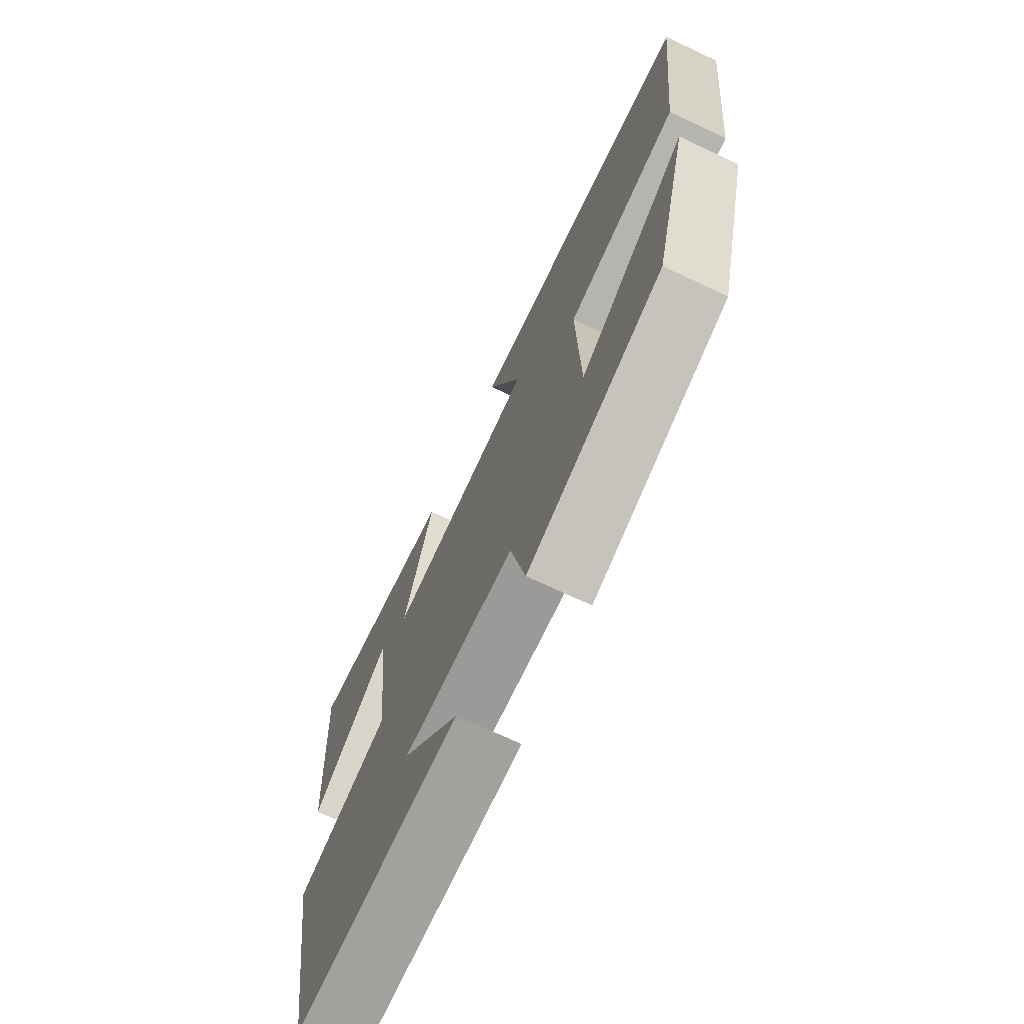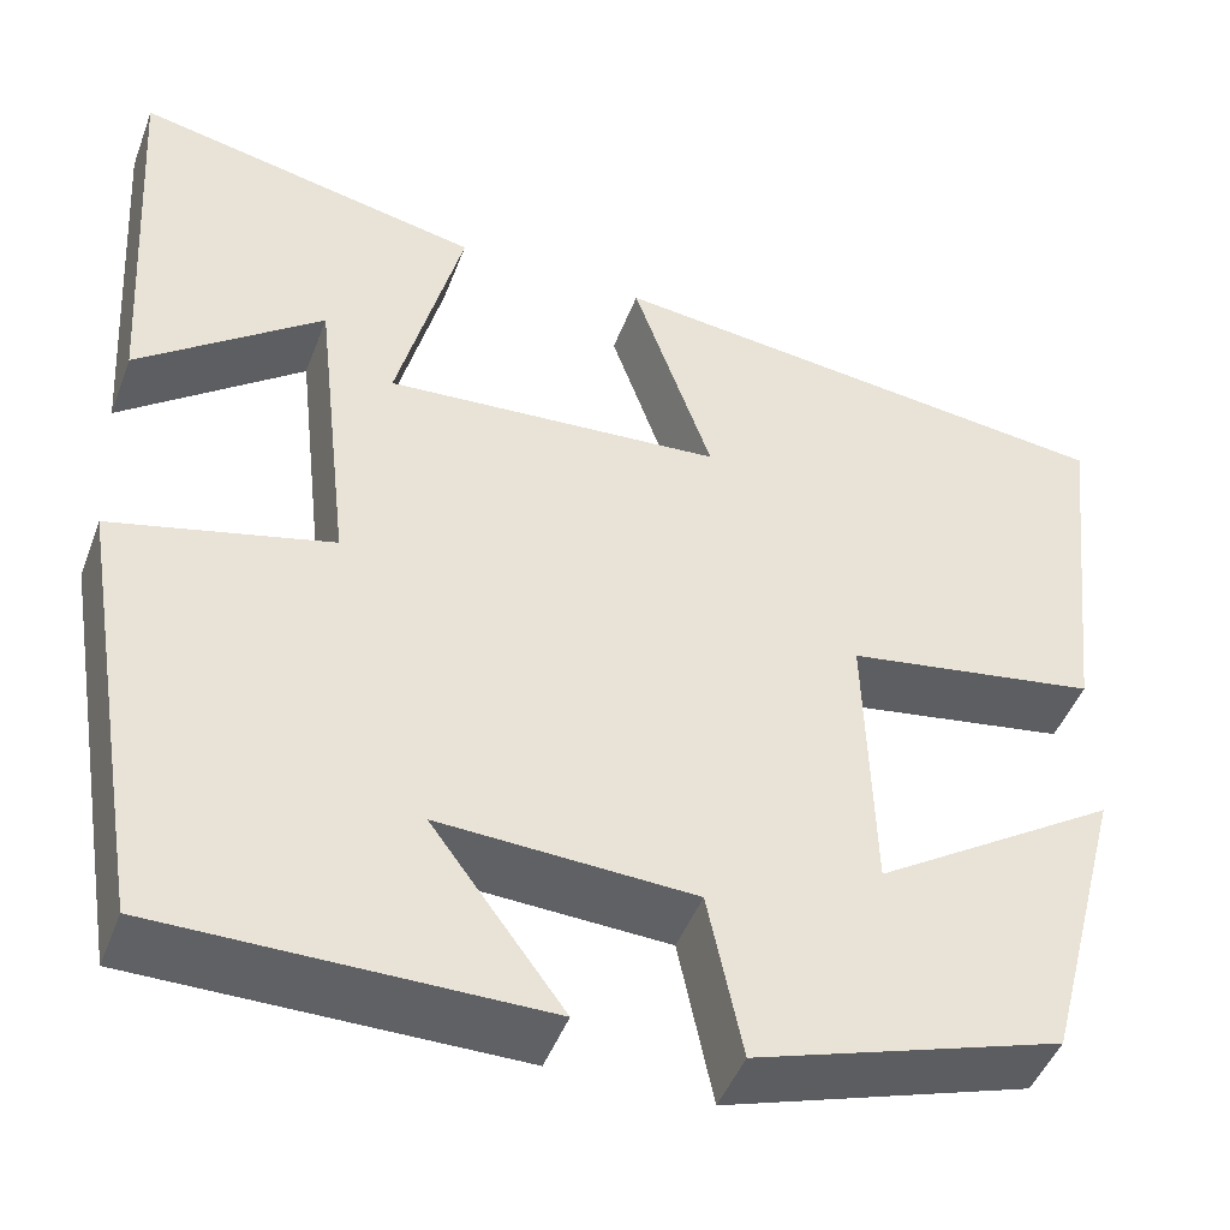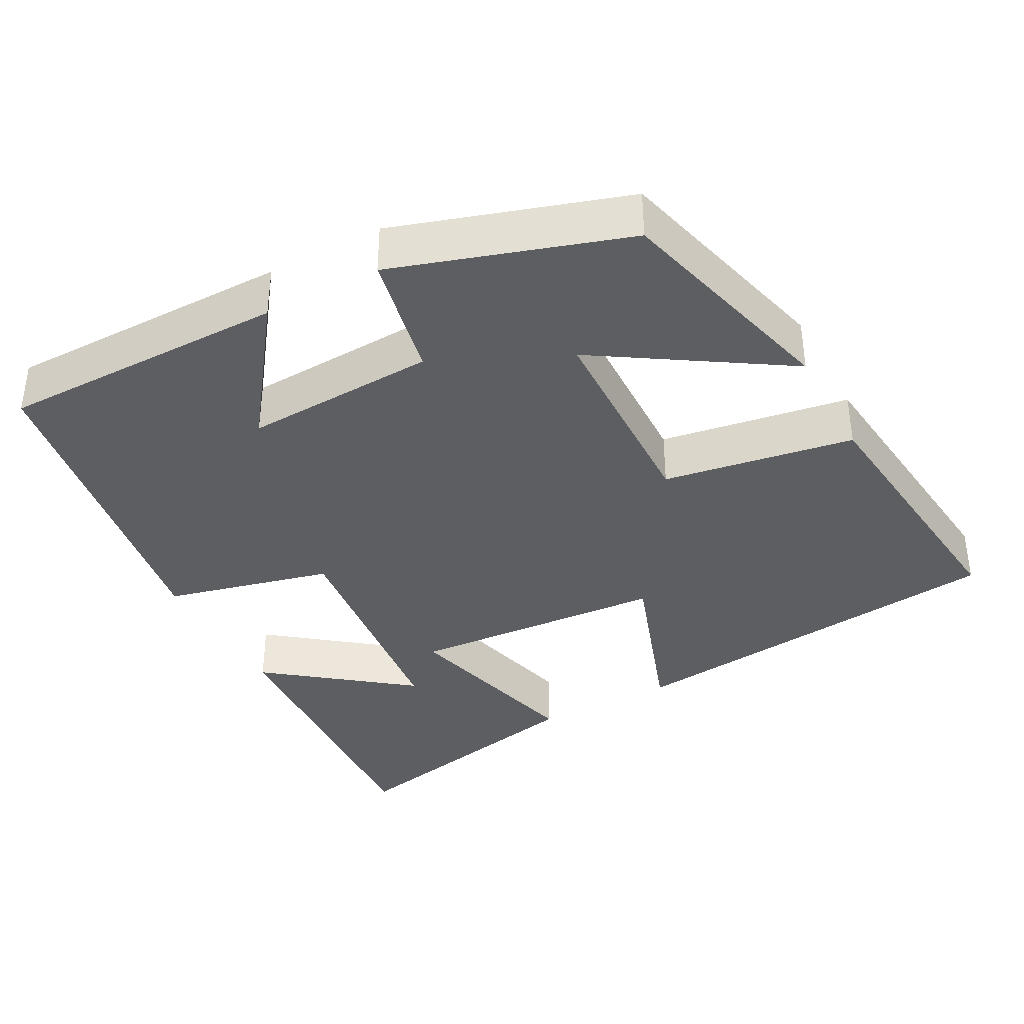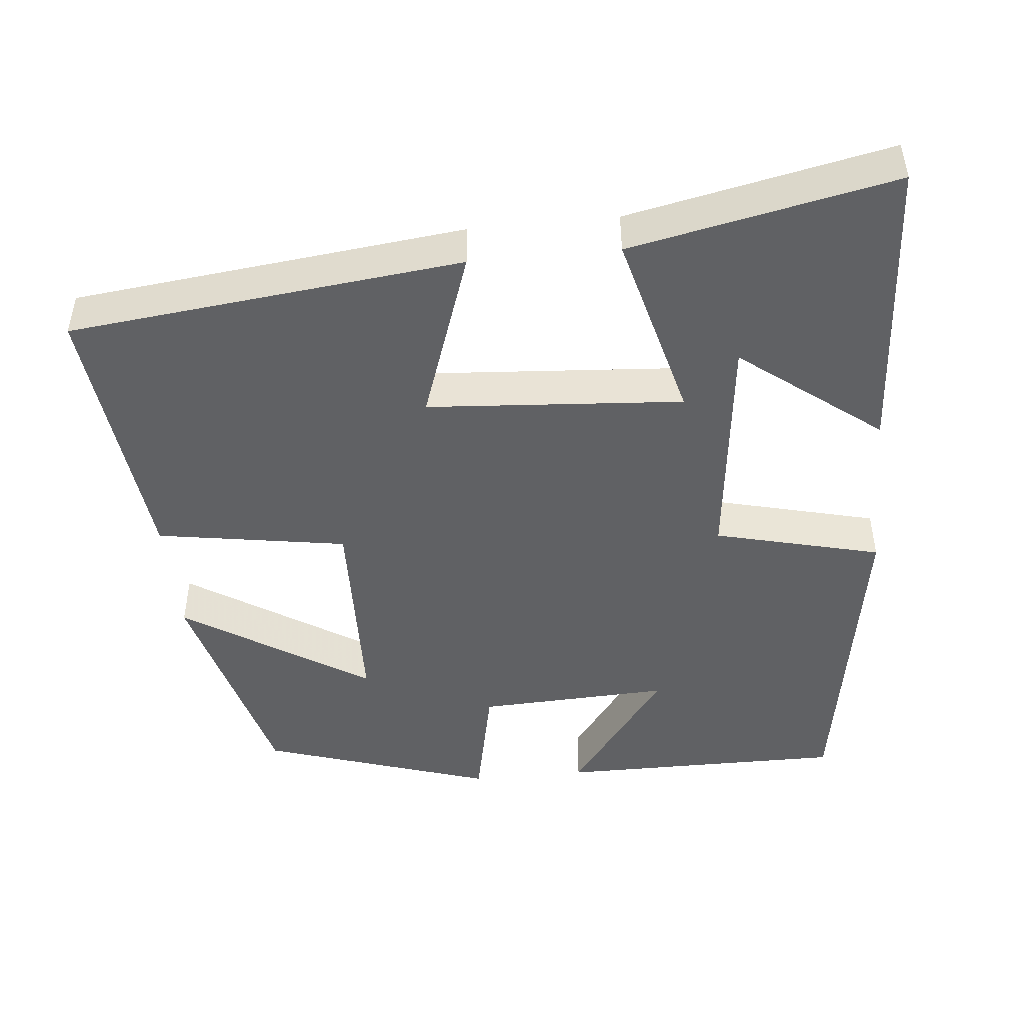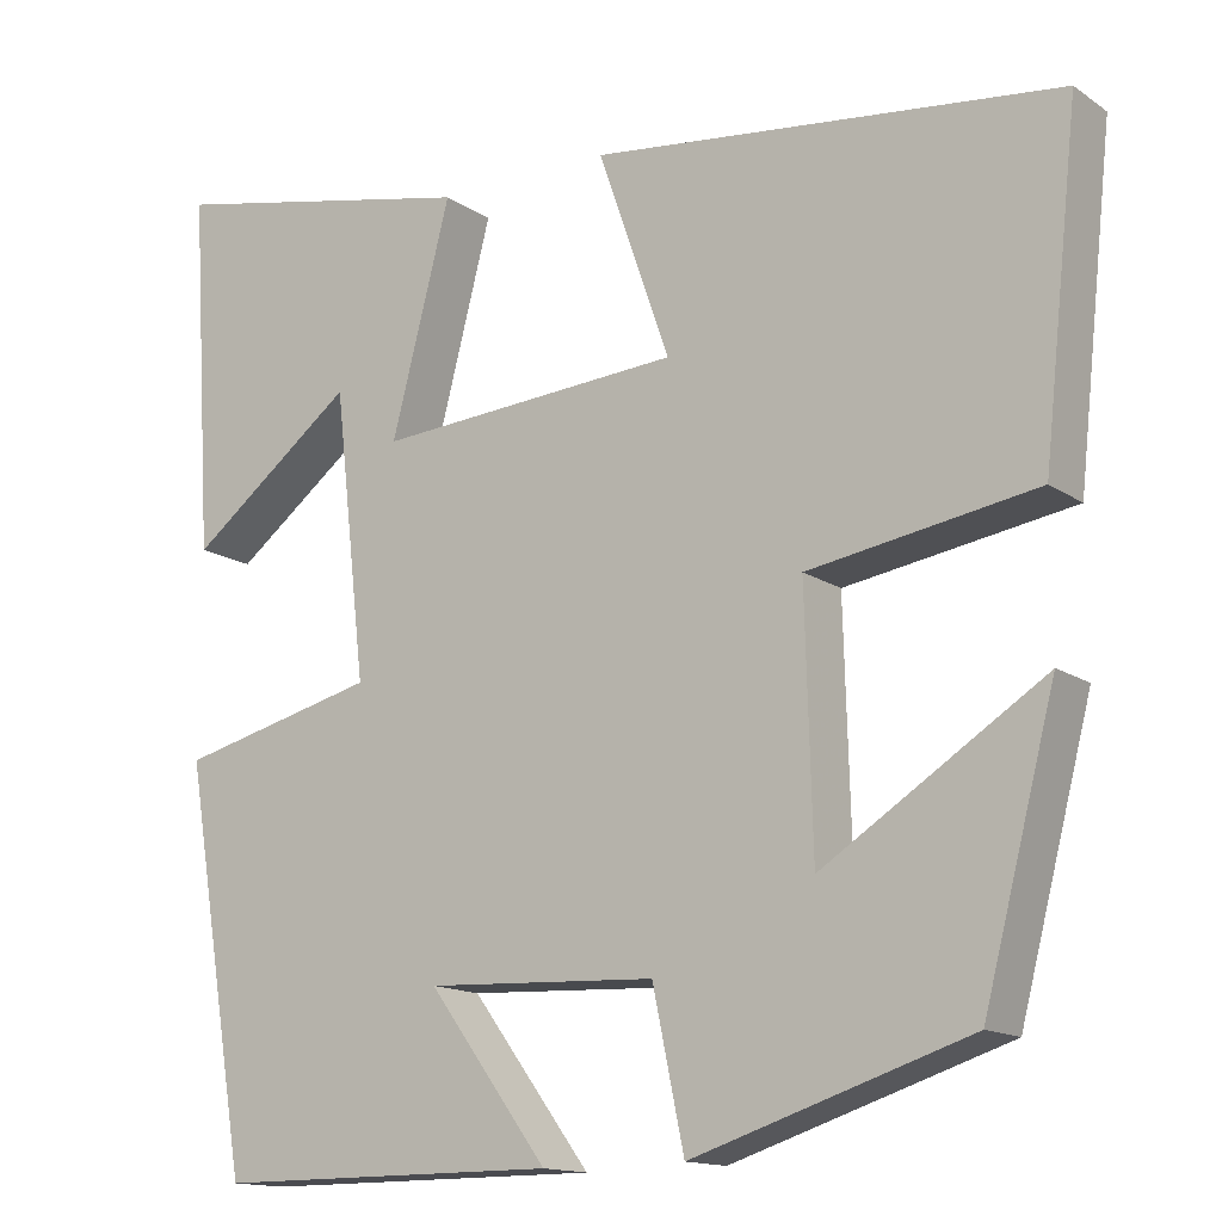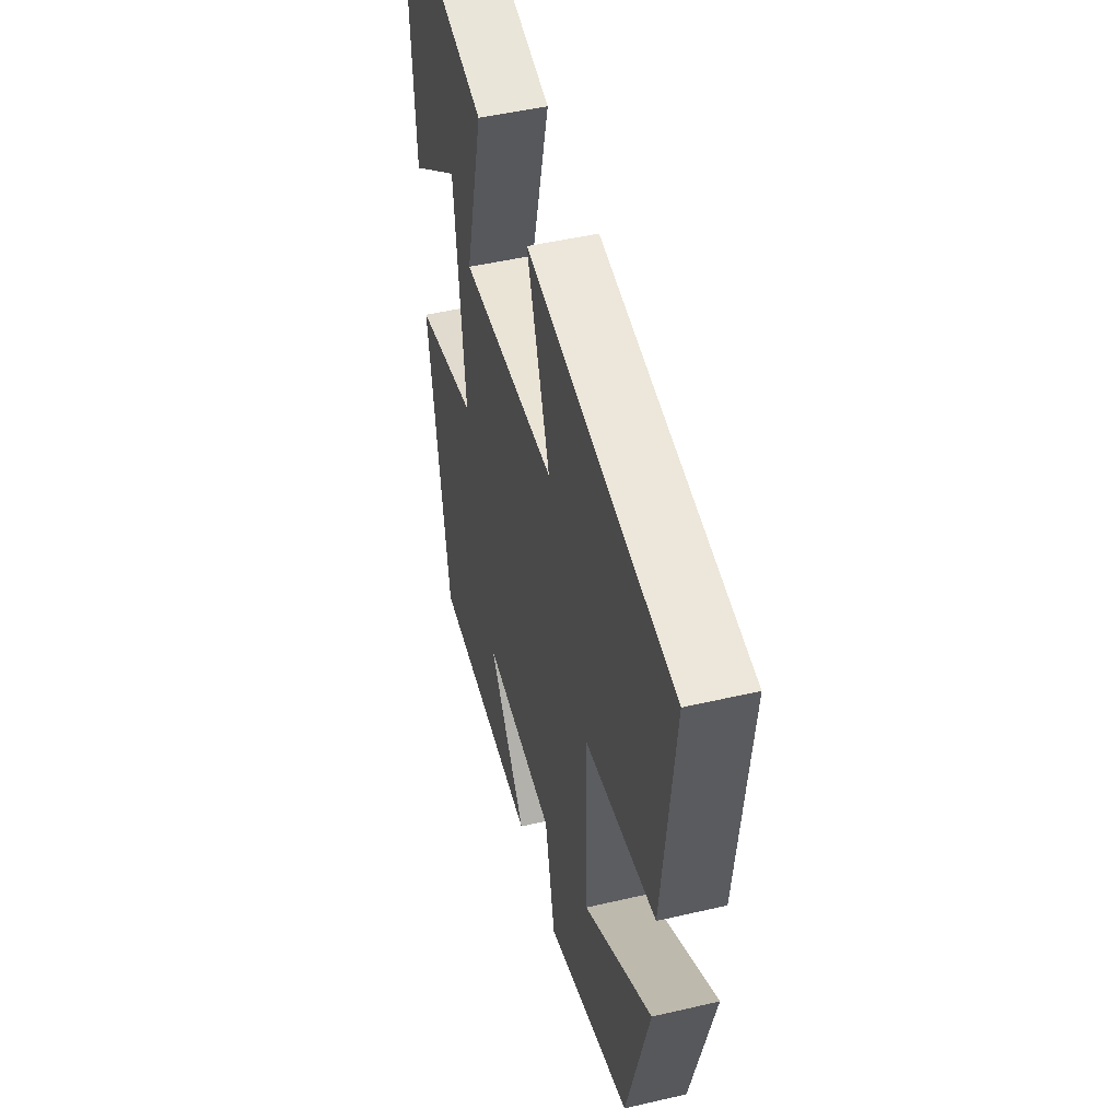
<metadata>
{"format":"obj","ext":"obj","renderer":"f3d","projection":"perspective","resolution":1024,"background":"white","views":[{"elev":-72.0,"azim":-115.1,"up":"+Z"},{"elev":-46.3,"azim":159.8,"up":"+Z"},{"elev":-37.5,"azim":-151.7,"up":"+Y"},{"elev":-46.8,"azim":5.6,"up":"+Y"},{"elev":-14.4,"azim":-145.2,"up":"+Z"},{"elev":48.3,"azim":-104.6,"up":"+Z"}]}
</metadata>
<code>
v -0.42 0.07 -0.401
v -0.5 0.07 -0.094
v -0.255 0.07 -0.251
v -0.247 0.07 0.031
v -0.5 0.07 0.072
v -0.54 0.07 0.441
v -0.019 0.07 0.5
v -0.099 0.07 0.27
v 0.241 0.07 0.246
v 0.175 0.07 0.5
v 0.525 0.07 0.573
v 0.5 0.07 0.171
v 0.315 0.07 0.314
v 0.279 0.07 -0.004
v 0.5 0.07 -0.059
v 0.427 0.07 -0.5
v 0.045 0.07 -0.5
v 0.178 0.07 -0.32
v -0.078 0.07 -0.332
v -0.113 0.07 -0.5
v -0.42 0 -0.401
v -0.5 0 -0.094
v -0.255 0 -0.251
v -0.247 0 0.031
v -0.5 0 0.072
v -0.54 0 0.441
v -0.019 0 0.5
v -0.099 0 0.27
v 0.241 0 0.246
v 0.175 0 0.5
v 0.525 0 0.573
v 0.5 0 0.171
v 0.315 0 0.314
v 0.279 0 -0.004
v 0.5 0 -0.059
v 0.427 0 -0.5
v 0.045 0 -0.5
v 0.178 0 -0.32
v -0.078 0 -0.332
v -0.113 0 -0.5
f 19 20 1
f 15 16 17 18
f 14 15 18 19
f 13 14 19
f 10 11 12 13
f 9 10 13
f 9 13 19
f 8 9 19
f 5 6 7 8
f 4 5 8
f 3 4 8 19
f 1 2 3
f 1 3 19
f 21 40 39
f 38 37 36 35
f 39 38 35 34
f 39 34 33
f 33 32 31 30
f 33 30 29
f 39 33 29
f 39 29 28
f 28 27 26 25
f 28 25 24
f 39 28 24 23
f 23 22 21
f 39 23 21
f 1 21 22 2
f 2 22 23 3
f 3 23 24 4
f 4 24 25 5
f 5 25 26 6
f 6 26 27 7
f 7 27 28 8
f 8 28 29 9
f 9 29 30 10
f 10 30 31 11
f 11 31 32 12
f 12 32 33 13
f 13 33 34 14
f 14 34 35 15
f 15 35 36 16
f 16 36 37 17
f 17 37 38 18
f 18 38 39 19
f 19 39 40 20
f 20 40 21 1

</code>
